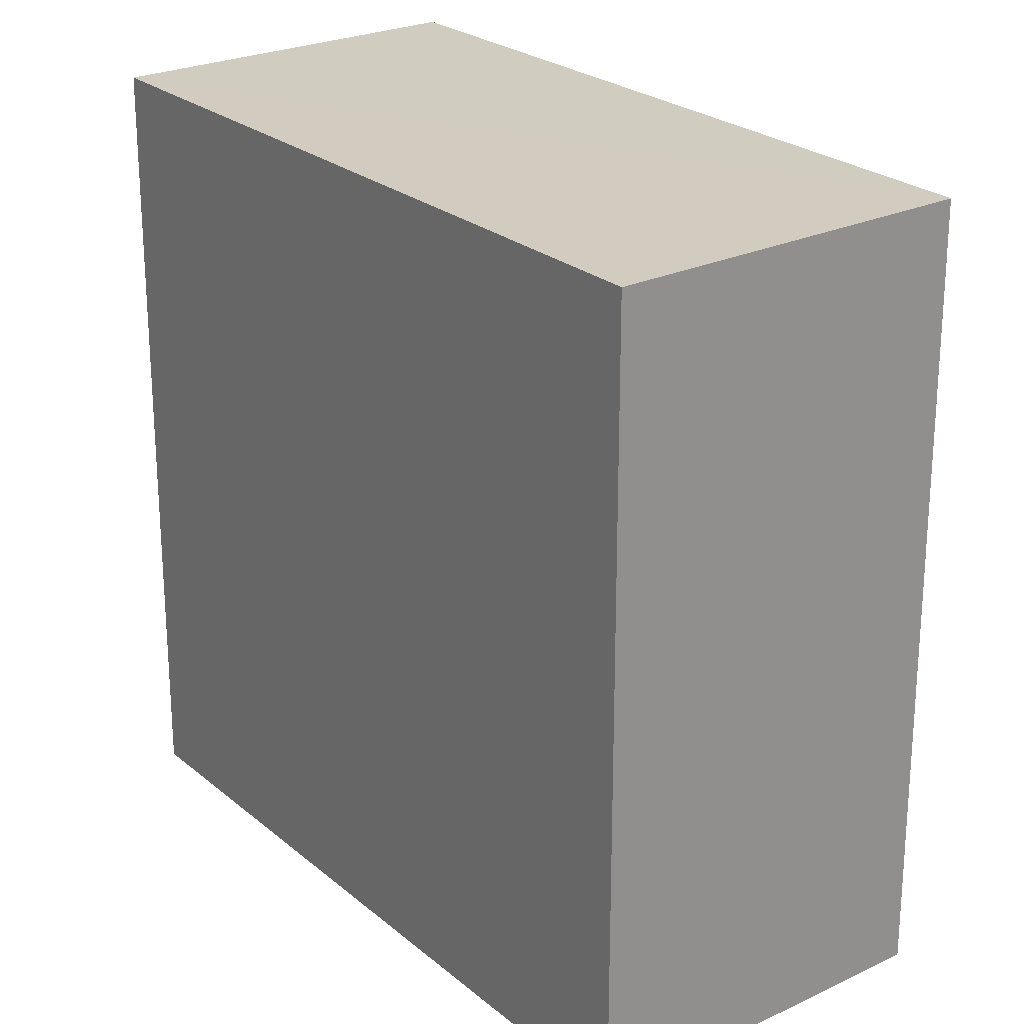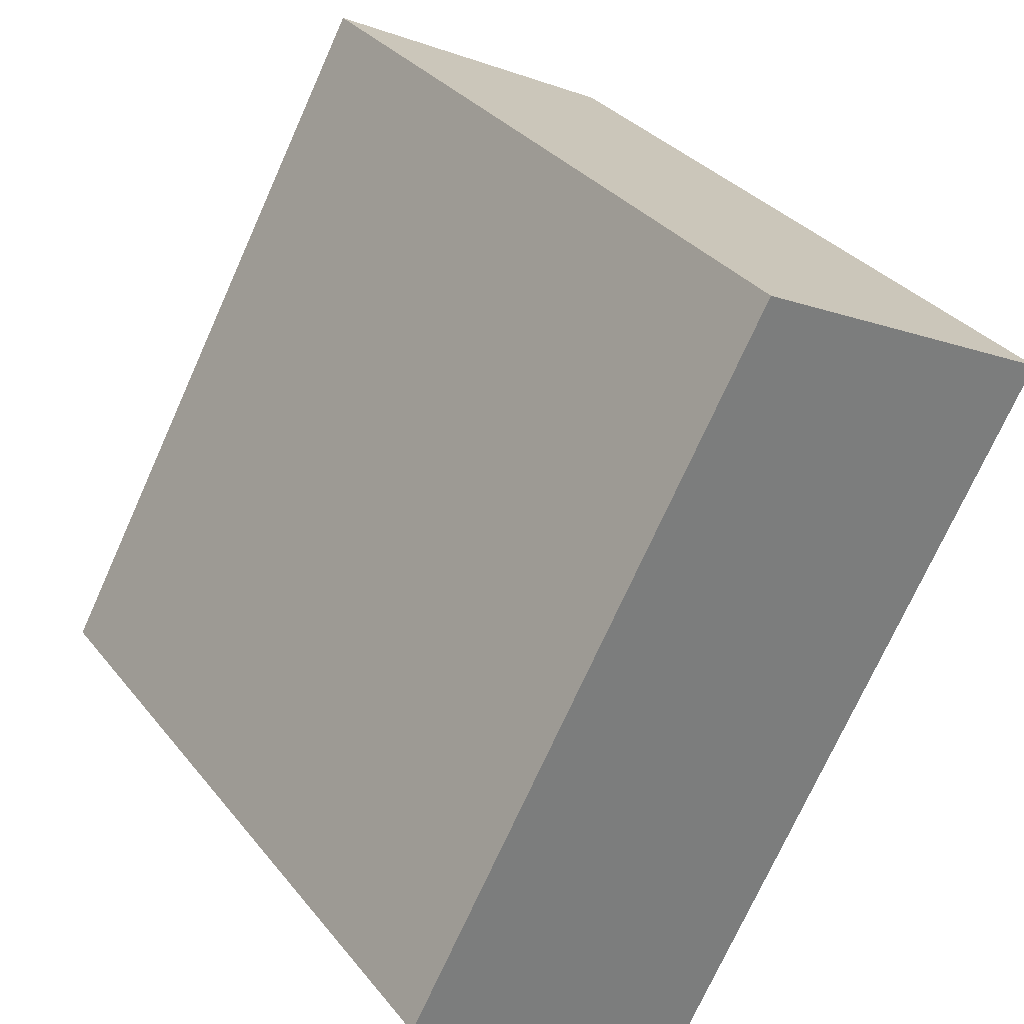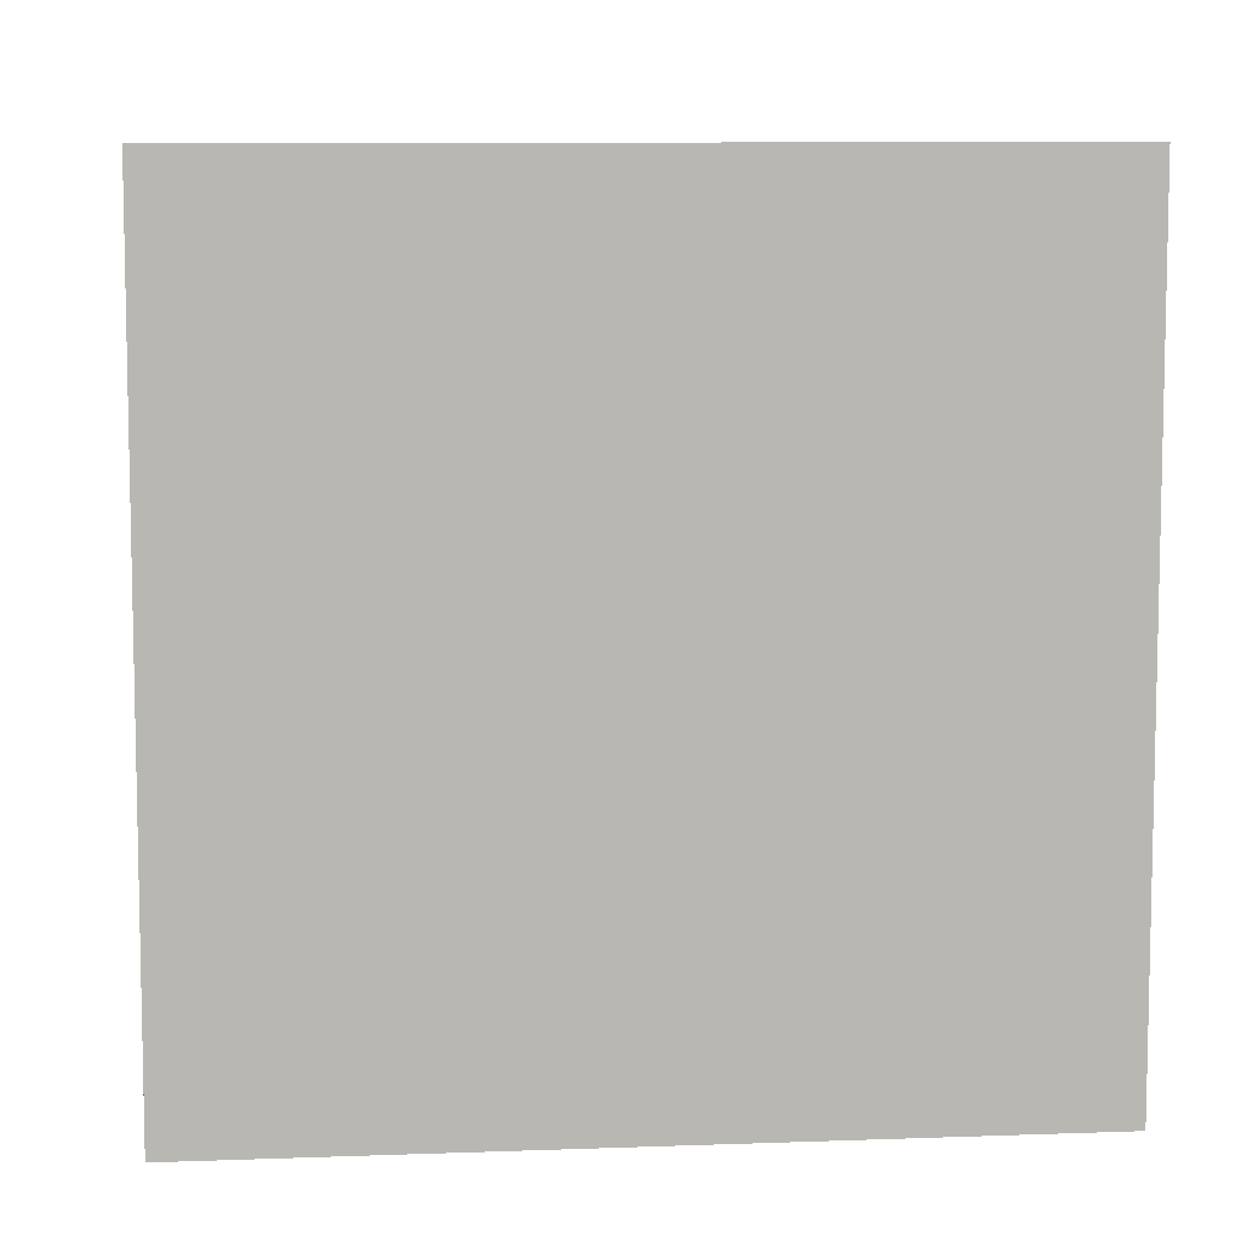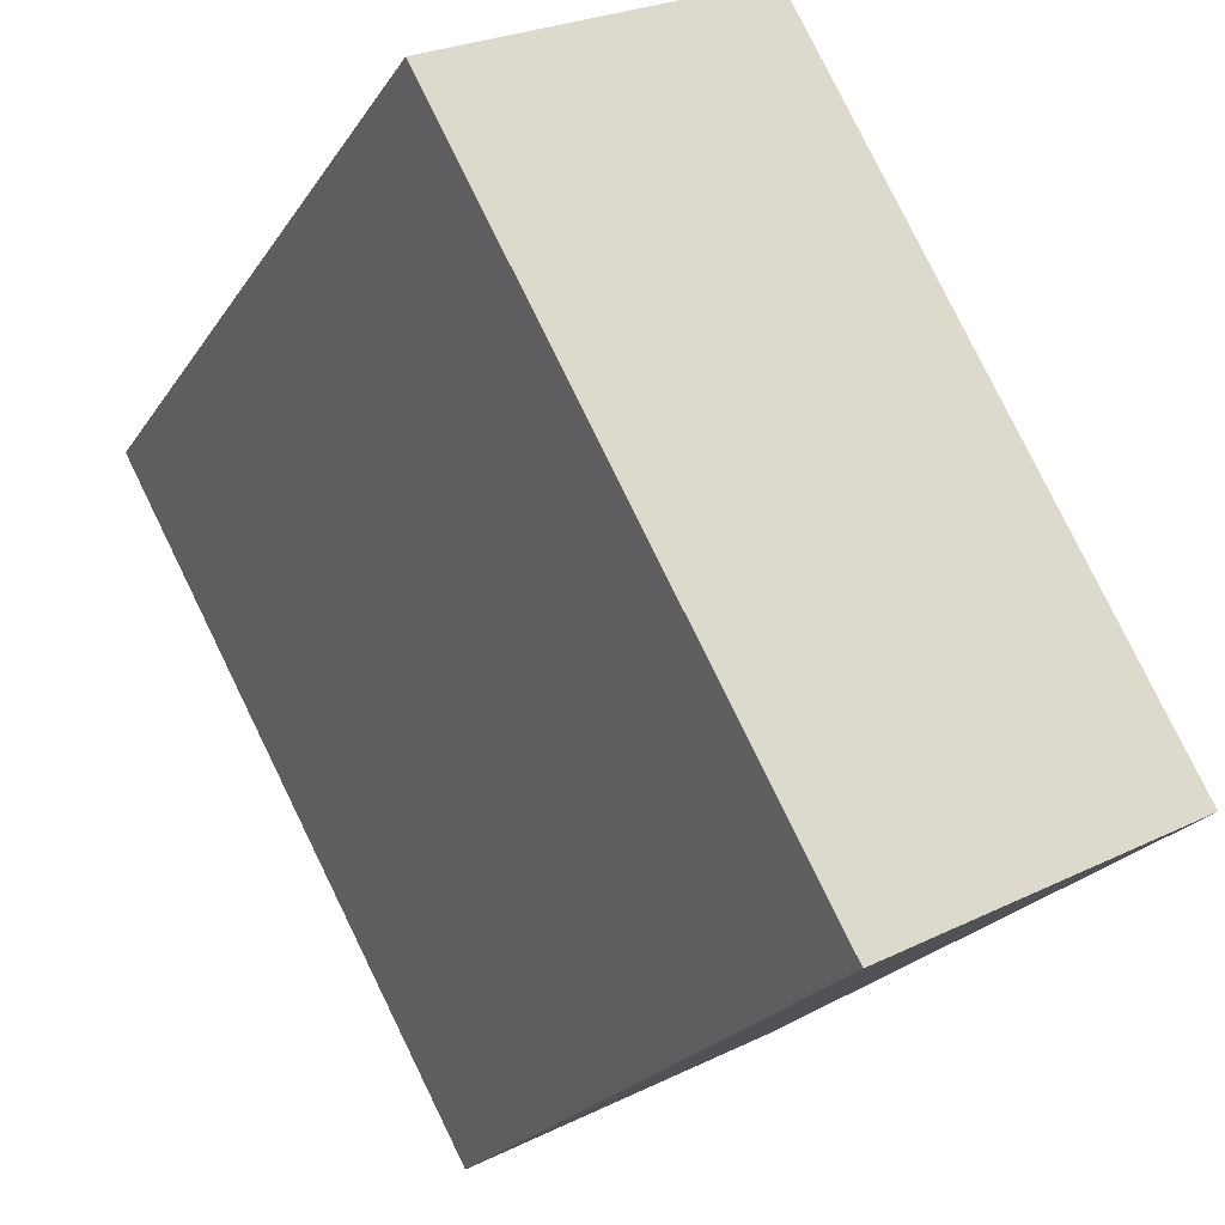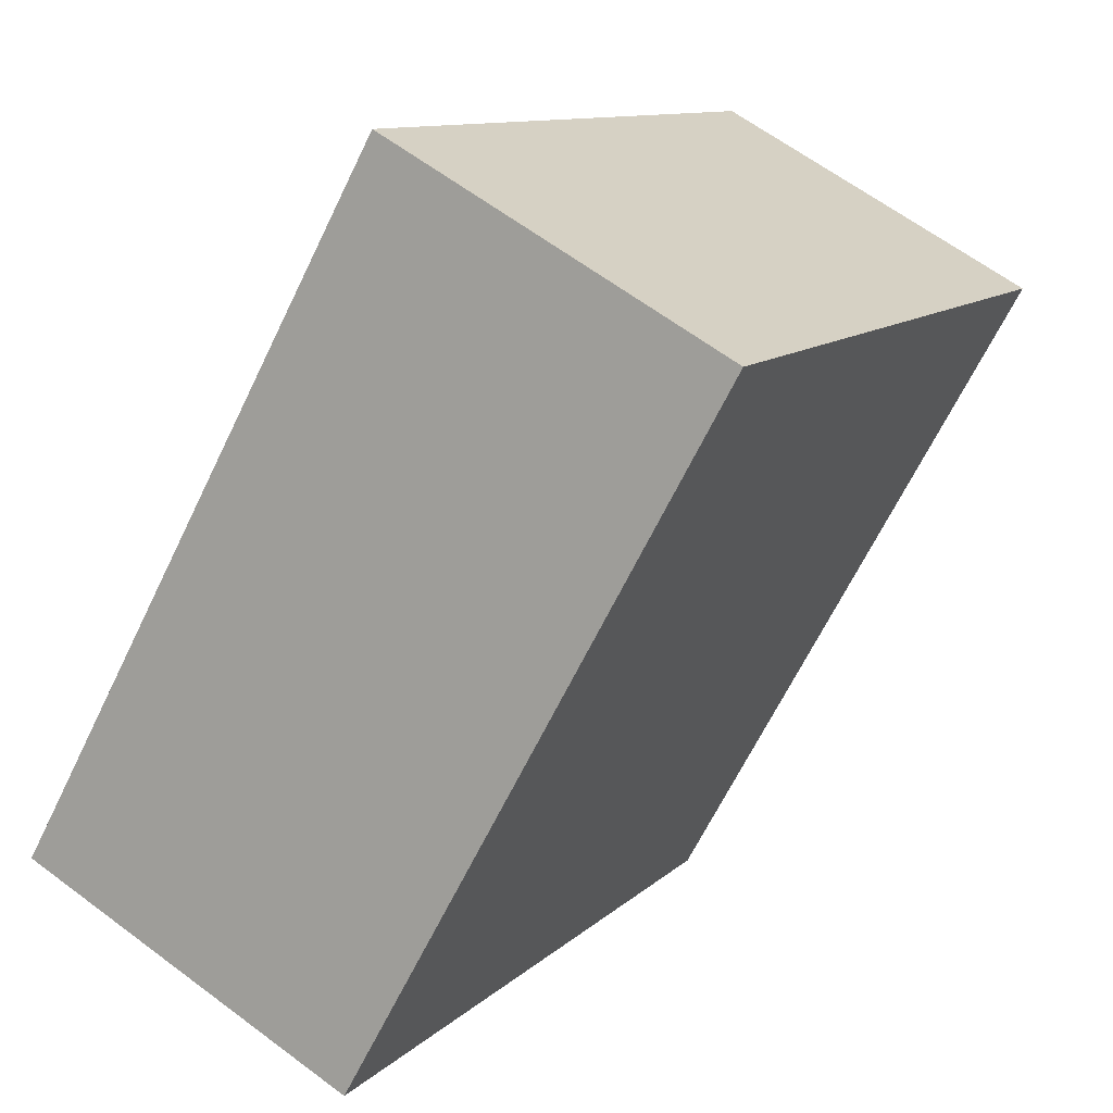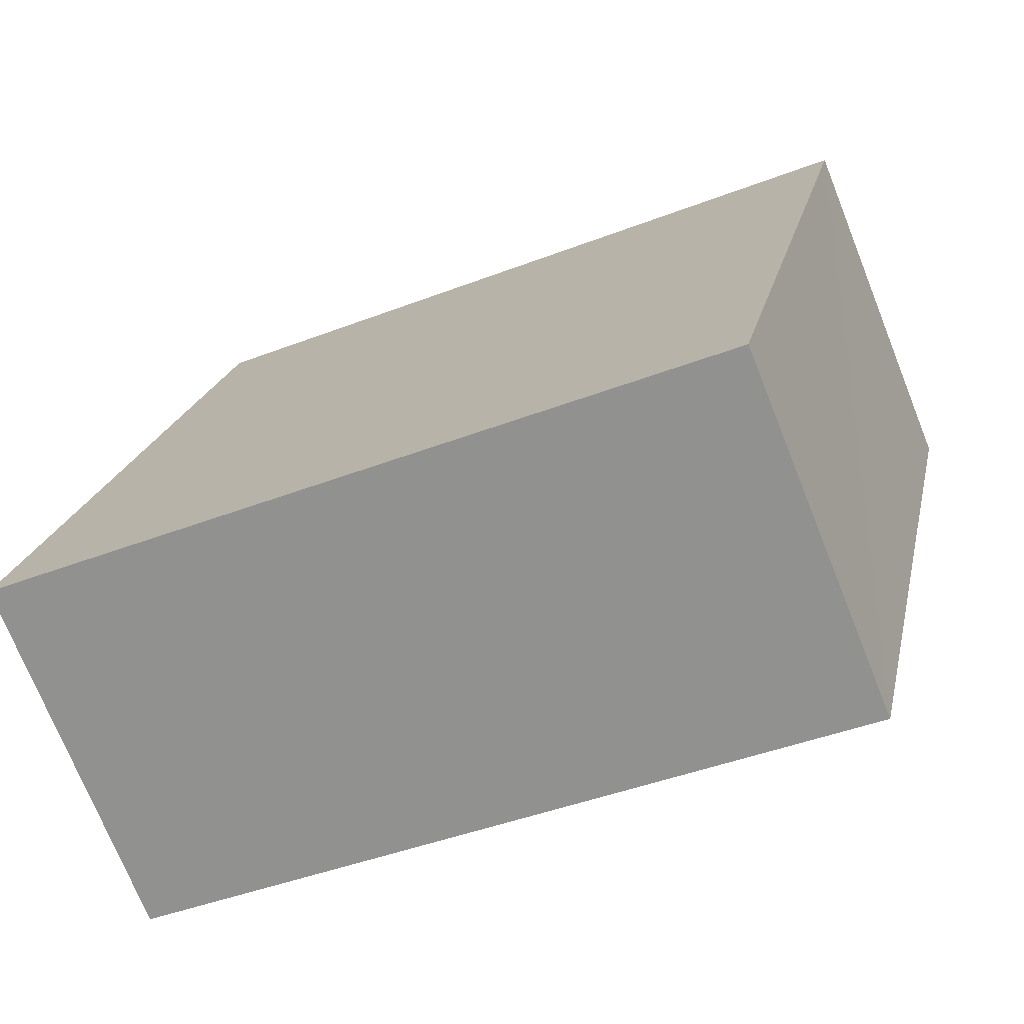
<metadata>
{"format":"obj","ext":"obj","renderer":"f3d","projection":"perspective","resolution":1024,"background":"white","views":[{"elev":24.2,"azim":114.6,"up":"+Y"},{"elev":32.8,"azim":147.8,"up":"+Z"},{"elev":8.4,"azim":-124.9,"up":"+Y"},{"elev":-22.8,"azim":-24.9,"up":"+Z"},{"elev":-65.6,"azim":154.1,"up":"+Z"},{"elev":-43.2,"azim":114.6,"up":"+Z"}]}
</metadata>
<code>
v  11.22 -3.506e-16 5.726
v  12.83 1.415e-15 -23.11
v  24.05 1.064e-15 -17.38
v  0 0 0
v  24.05 26.09 -17.38
v  12.83 26.07 -23.11
v  11.22 26.09 5.725
v  0.0005569 26.09 -0.0008271
g defaultobject
f 1 2 3
f 2 1 4
f 5 6 7
f 7 6 8
f 6 3 2
f 3 6 5
f 3 7 1
f 7 3 5
f 1 8 4
f 8 1 7
f 8 2 4
f 2 8 6

</code>
